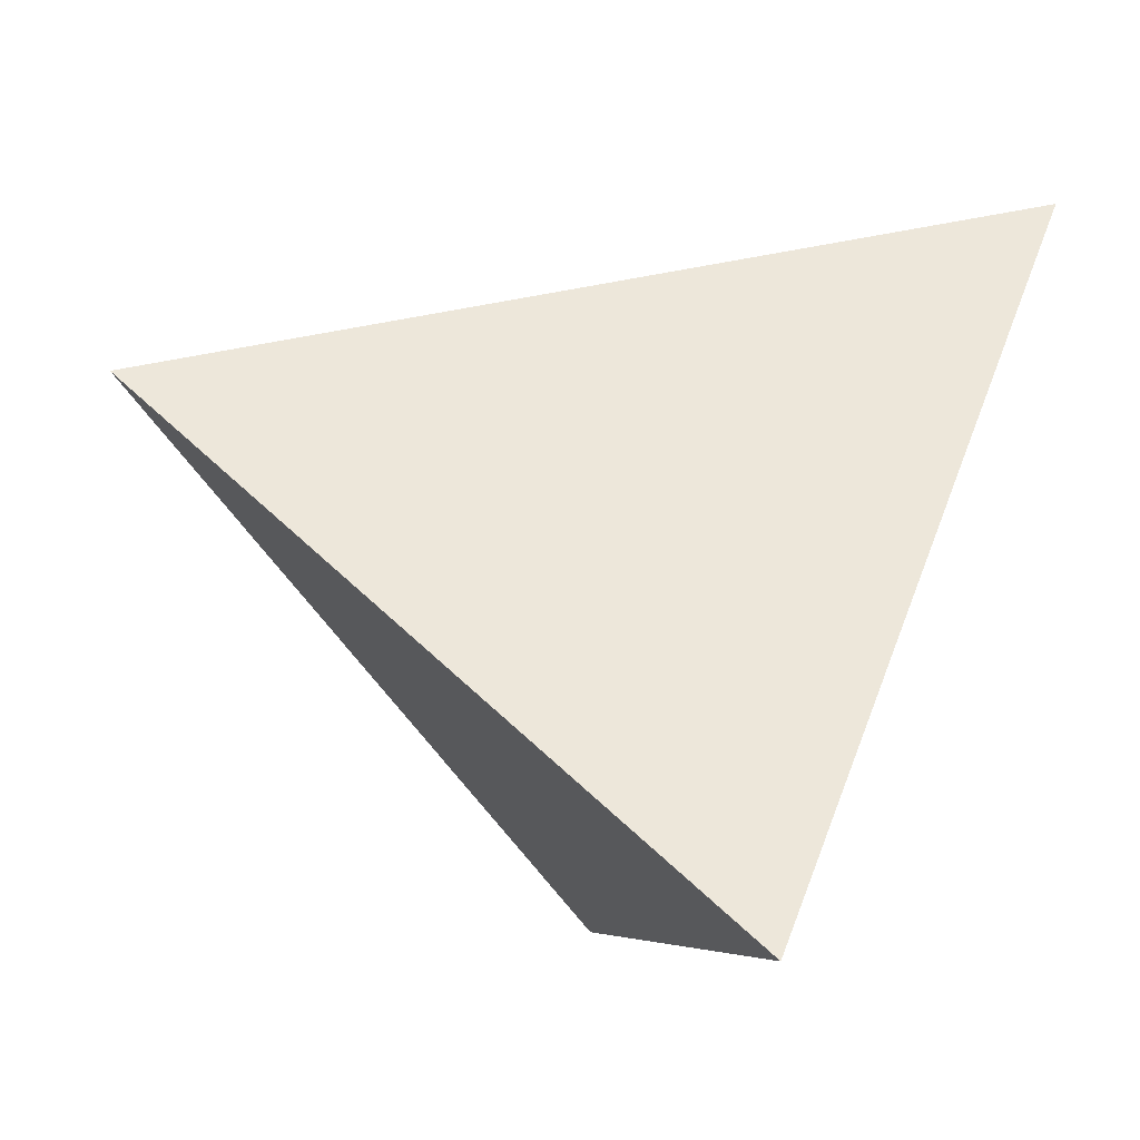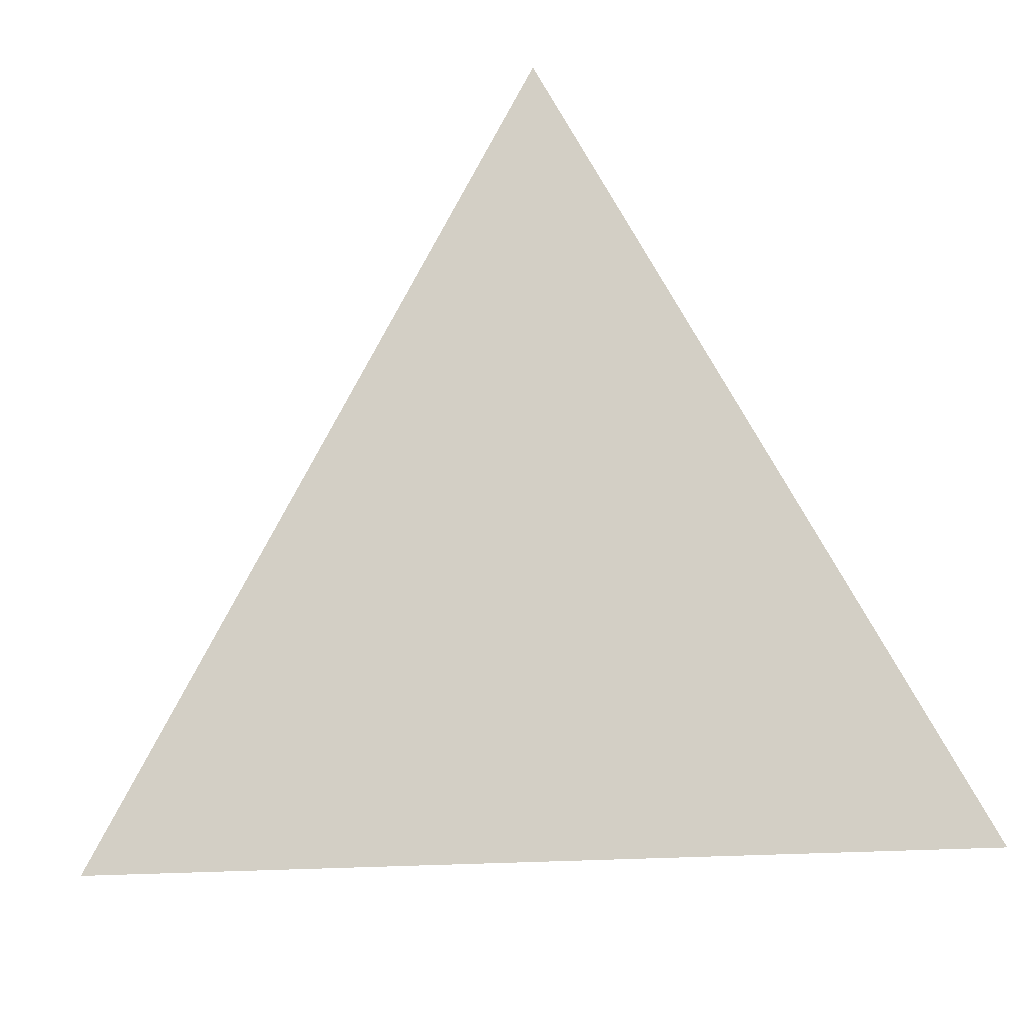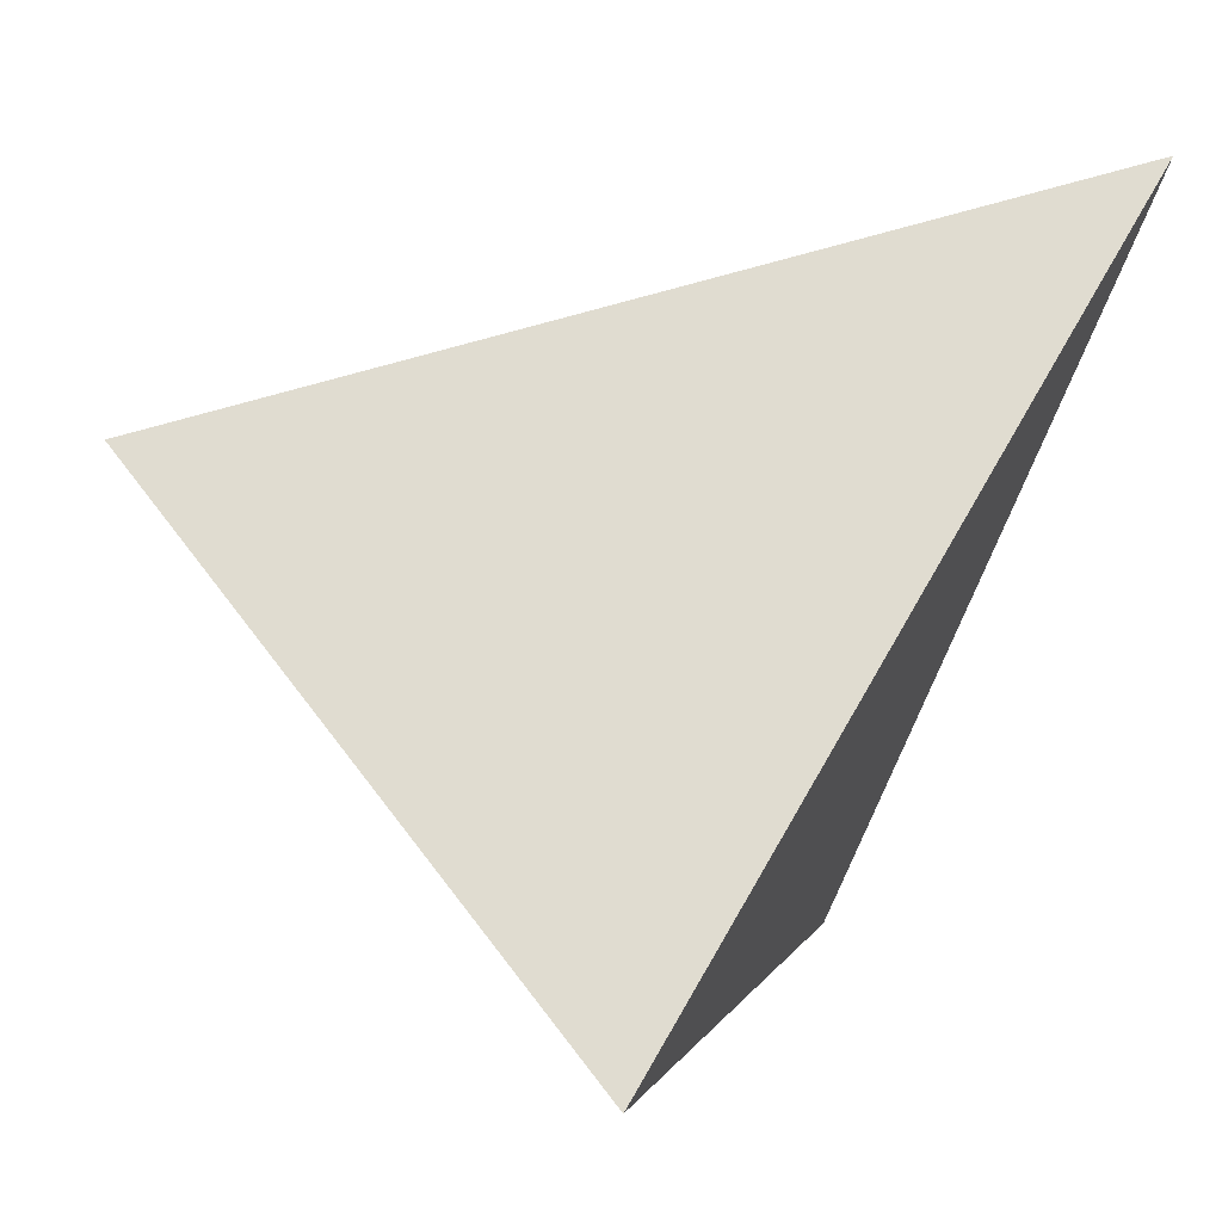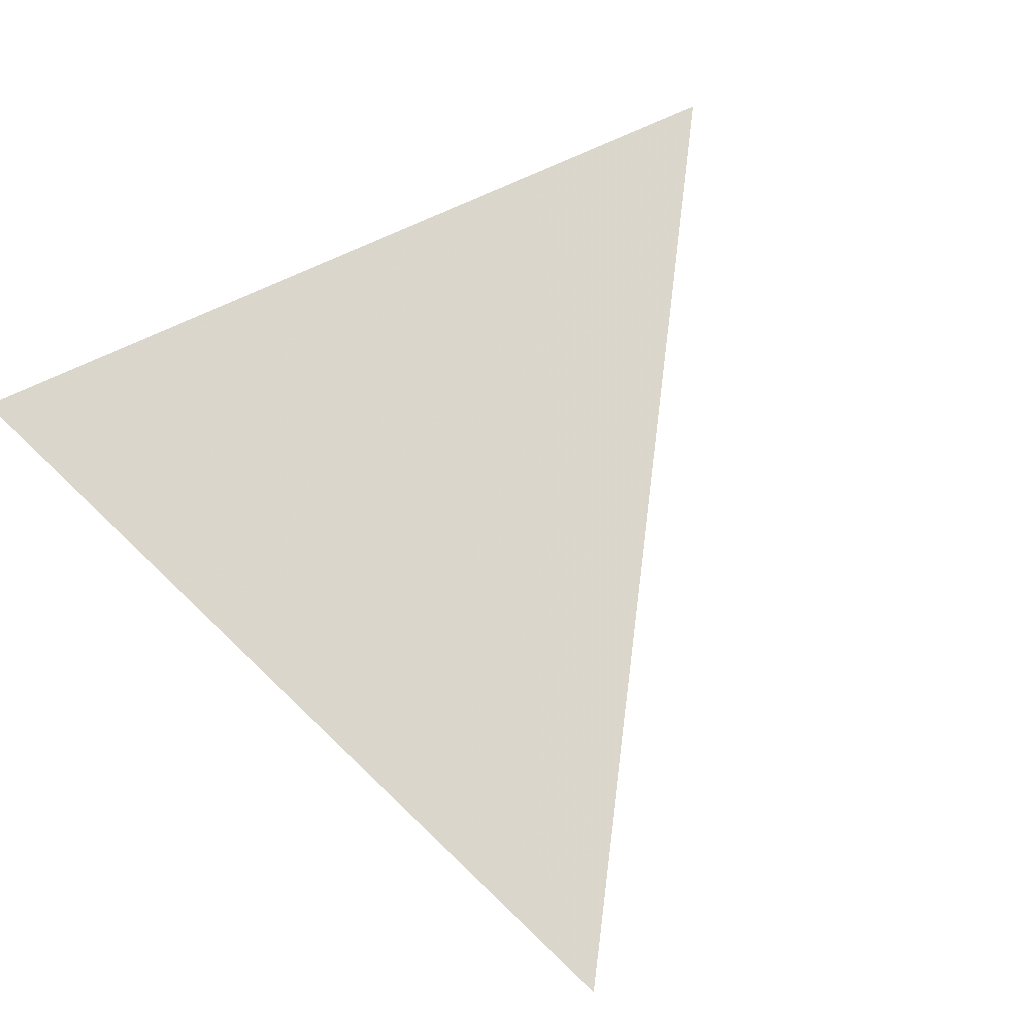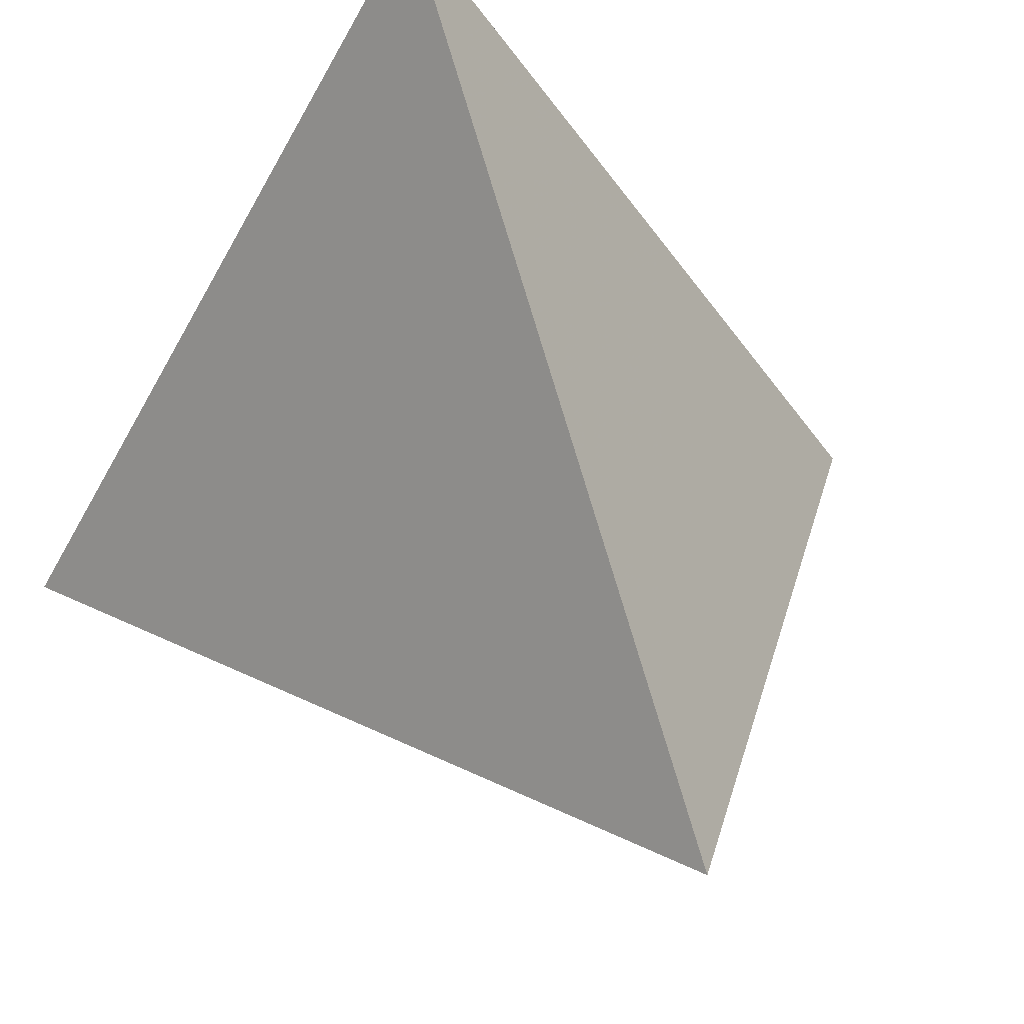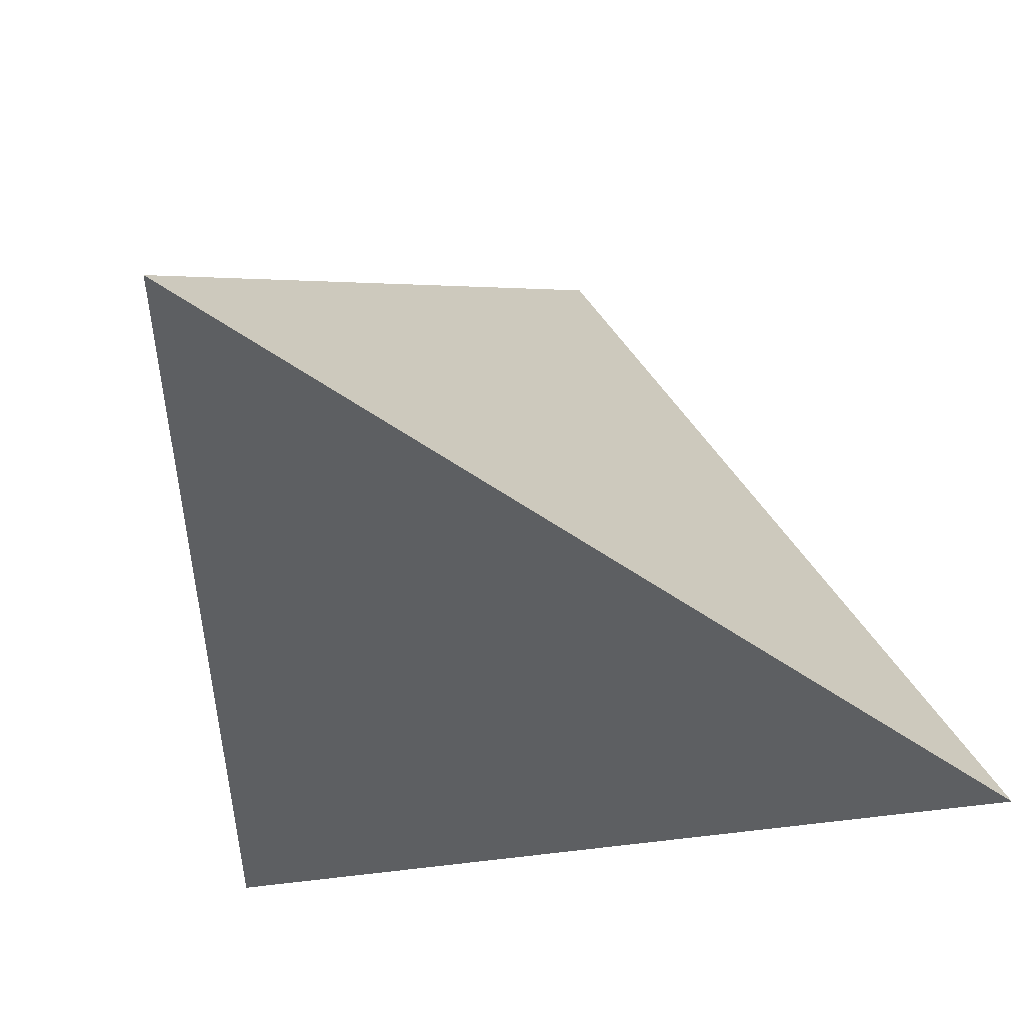
<metadata>
{"format":"obj","ext":"obj","renderer":"f3d","projection":"perspective","resolution":1024,"background":"white","views":[{"elev":-10.3,"azim":-128.3,"up":"+Z"},{"elev":-18.6,"azim":32.6,"up":"+Y"},{"elev":-1.7,"azim":-106.8,"up":"+Z"},{"elev":0.3,"azim":-41.0,"up":"+Y"},{"elev":73.5,"azim":139.4,"up":"+Z"},{"elev":-76.7,"azim":14.1,"up":"+Y"}]}
</metadata>
<code>
v -0.3806 0.1924 -0.3404
v 0.0863 0.4654 0.126
v 0.3398 -0.2175 -0.2749
v -0.2271 -0.2814 0.33
v 0.09792 0.06535 0.04005
v 0.2342 -0.168 -0.2664
v -0.2394 0.2417 -0.2256
v -0.2943 0.2429 -0.2542
v 0.2523 -0.1677 -0.2829
v 0.294 -0.1915 -0.2791
v 0.1374 0.3277 0.04517
v 0.3133 -0.146 -0.2329
f 9 1 8
f 4 5 11
f 7 8 2
f 4 3 12
f 12 3 10
f 2 8 4
f 8 1 4
f 4 1 9
f 12 11 5
f 9 10 6
f 4 6 10
f 8 7 9
f 11 2 4
f 2 11 7
f 12 5 4
f 10 9 12
f 9 7 11
f 12 9 11
f 9 6 4
f 10 3 4

</code>
